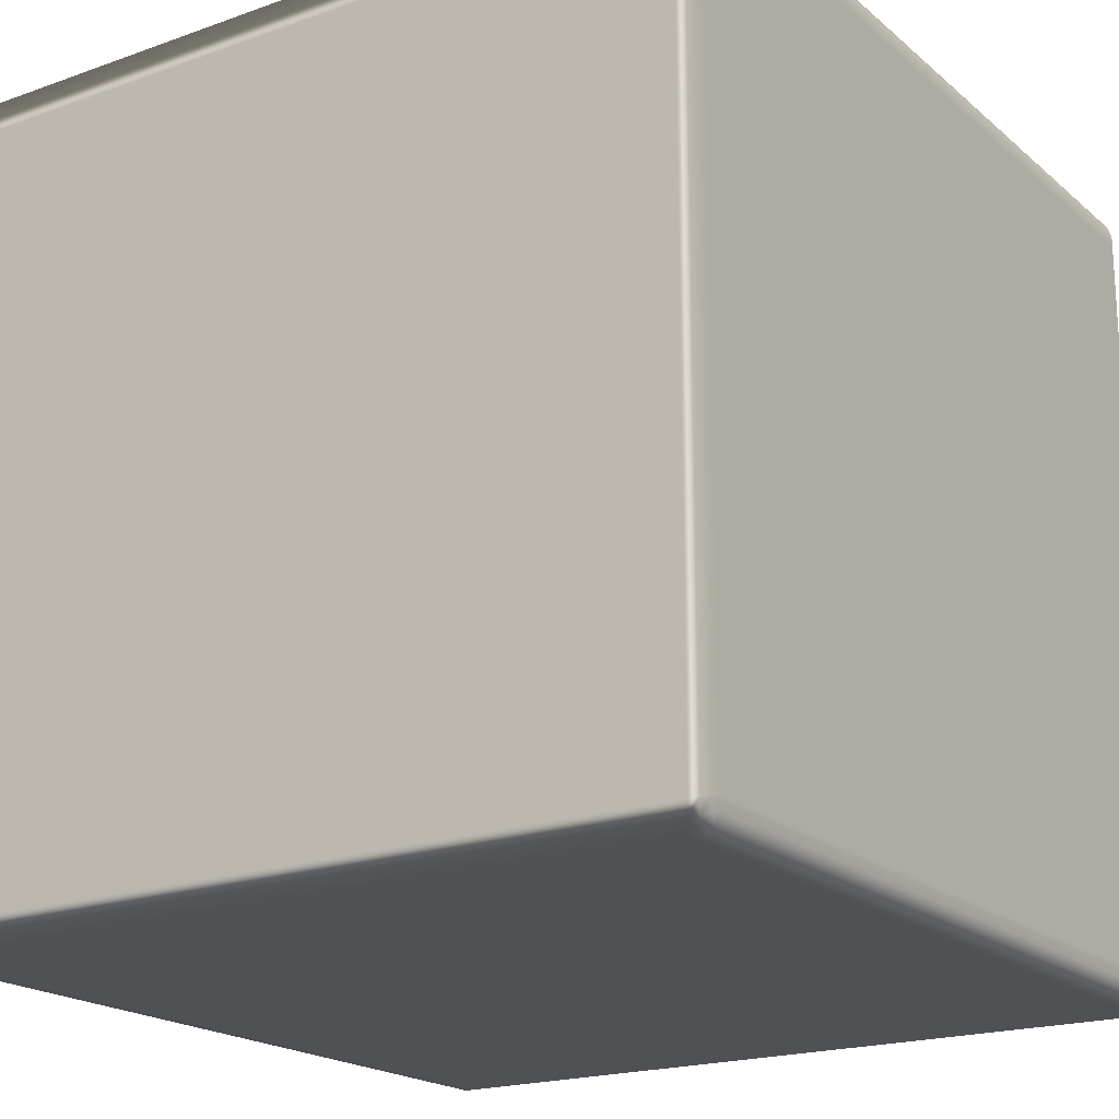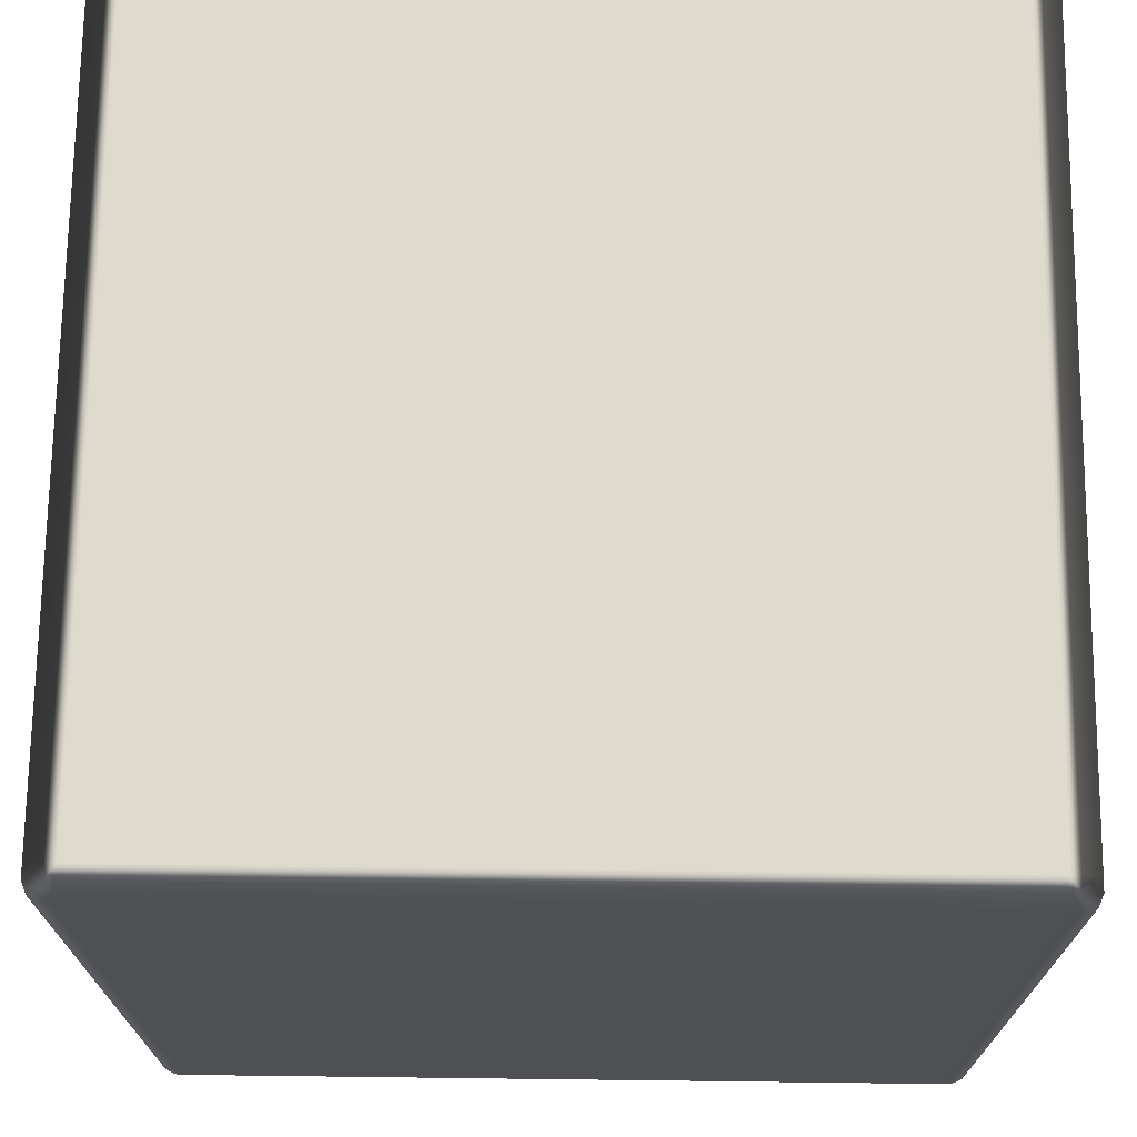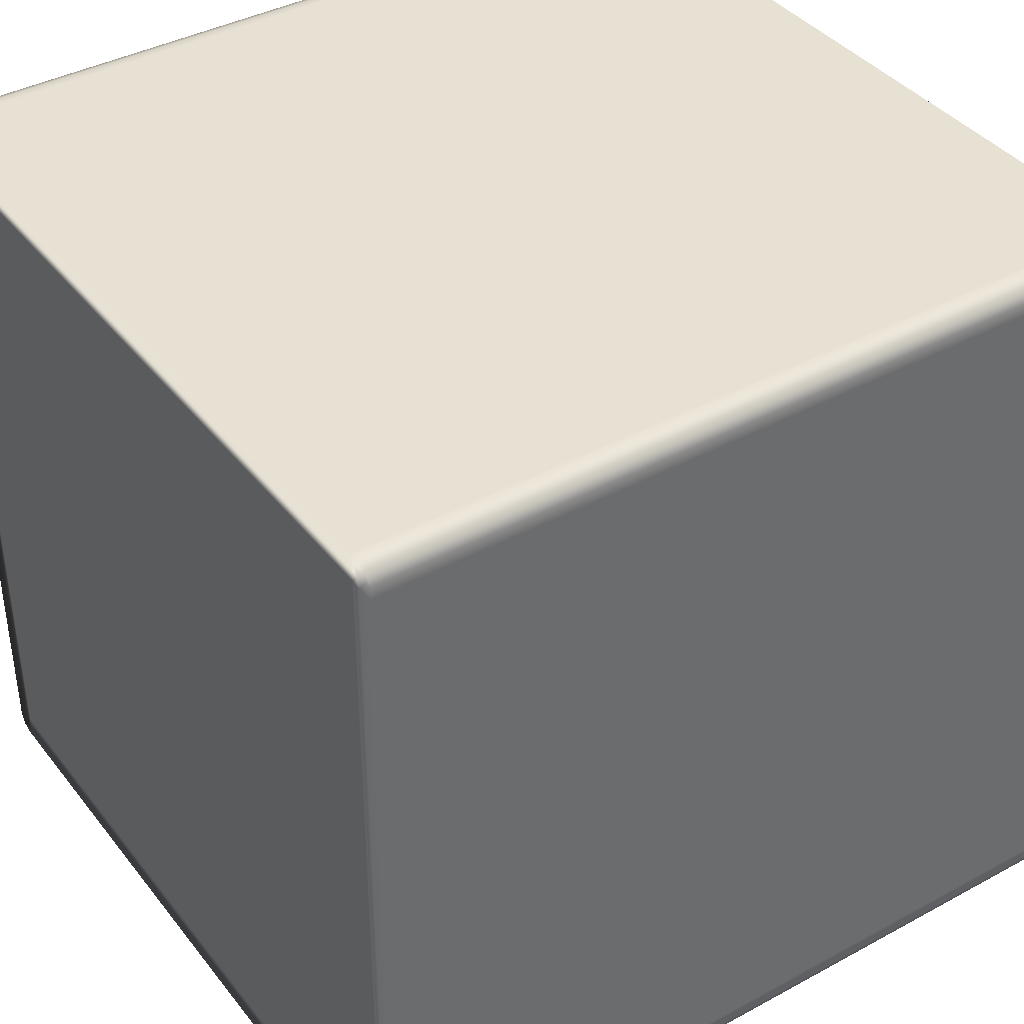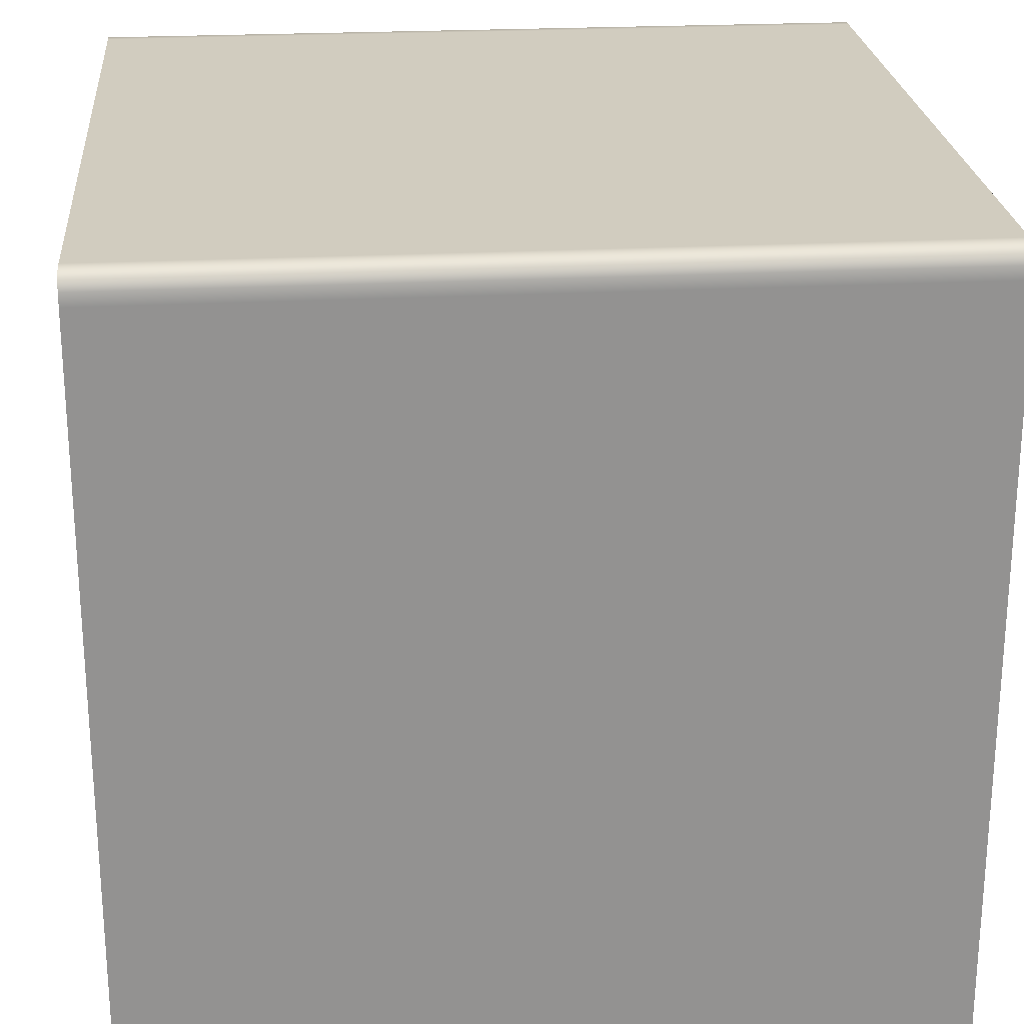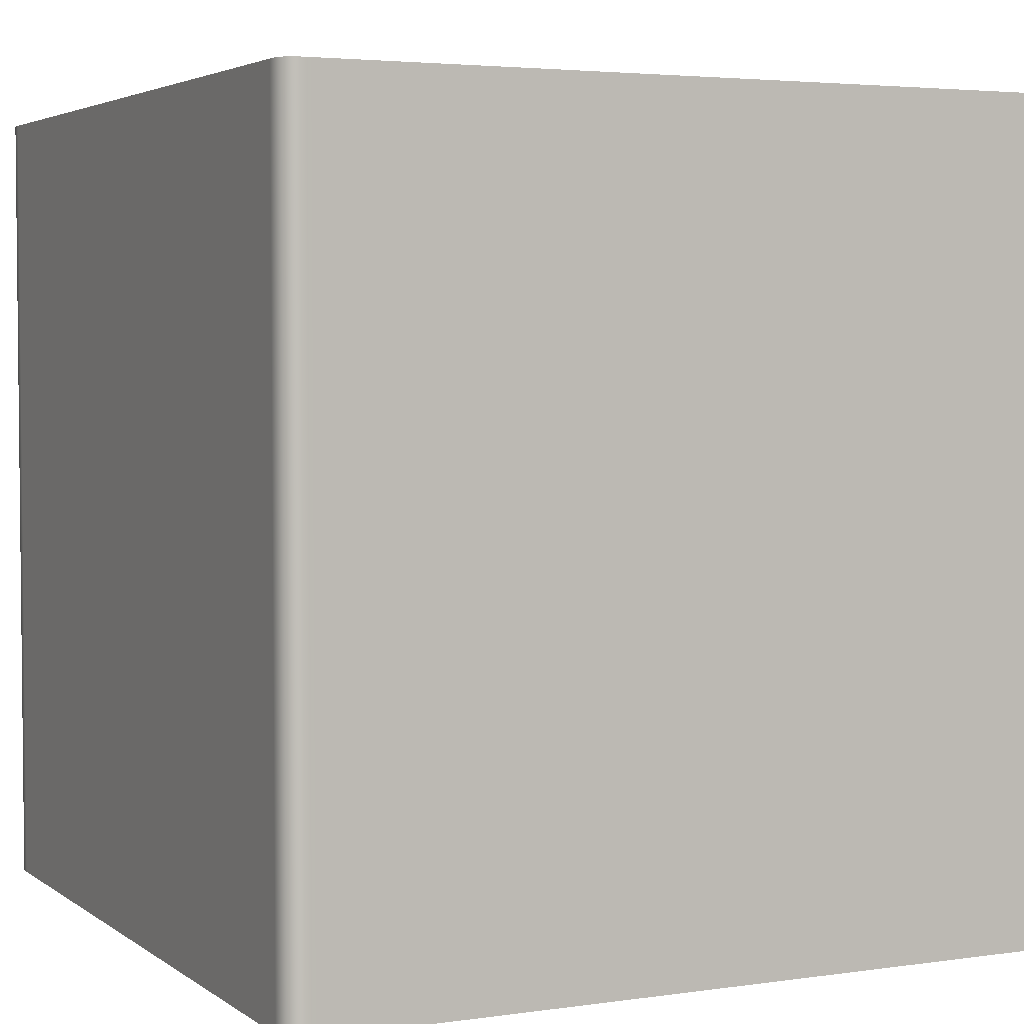
<metadata>
{"format":"obj","ext":"obj","renderer":"f3d","projection":"perspective","resolution":1024,"background":"white","views":[{"elev":-19.6,"azim":33.6,"up":"+Z"},{"elev":71.2,"azim":0.7,"up":"+Y"},{"elev":39.5,"azim":-124.0,"up":"+Z"},{"elev":23.9,"azim":-94.9,"up":"+Z"},{"elev":3.7,"azim":64.0,"up":"+Y"}]}
</metadata>
<code>
v -0.4941 -0.4995 0.4941
v -0.4915 -0.4998 0.4915
v -0.4941 -0.4999 0.48
v -0.5 -0.4995 0.48
v -0.5 -0.4995 0.48
v -0.4941 -0.4991 0.4941
v -0.4941 -0.4995 0.4941
v -0.5 -0.4995 0.4639
v -0.4941 -0.4999 0.4639
v -0.5 -0.4991 0.48
v -0.5 -0.4995 0.4639
v -0.4941 0.4991 0.4941
v -0.5 -0.4995 -0.4639
v -0.4941 -0.4999 -0.4639
v -0.5 -0.4991 0.4639
v -0.5 -0.4991 0.4639
v -0.5 0.4991 0.48
v -0.4941 0.4995 0.4941
v -0.5 -0.4995 -0.48
v -0.4941 -0.4999 -0.48
v -0.5 -0.4995 -0.4639
v -0.5 -0.4991 -0.4639
v -0.5 -0.4991 0.4639
v -0.5 -0.4995 -0.48
v -0.4941 -0.4995 -0.4941
v -0.4915 -0.4998 -0.4915
v -0.5 -0.4991 -0.48
v -0.4941 -0.4995 -0.4941
v -0.4941 -0.4991 -0.4941
v -0.5 0.4991 0.4639
v -0.5 0.4991 -0.48
v -0.4941 0.4991 -0.4941
v -0.5 0.4991 -0.4639
v -0.5 0.4995 -0.48
v -0.4941 0.4995 -0.4941
v -0.5 0.4995 -0.4639
v -0.5 0.4995 -0.4639
v -0.4941 0.4995 -0.4941
v -0.4941 0.4999 -0.48
v -0.5 0.4995 -0.48
v -0.5 0.4995 -0.4639
v -0.4915 0.4998 -0.4915
v -0.4941 0.4999 -0.4639
v -0.5 0.4995 0.4639
v -0.5 0.4991 0.4639
v -0.5 0.4995 0.4639
v -0.4941 0.4999 0.4639
v -0.5 0.4995 0.48
v -0.5 0.4995 0.48
v -0.4941 0.4999 0.48
v -0.4941 0.4995 0.4941
v -0.4915 0.4998 0.4915
v -0.4941 -0.4999 0.48
v -0.4915 -0.4998 0.4915
v -0.48 -0.4999 0.4941
v -0.48 -0.5 0.48
v -0.4941 -0.4999 0.4639
v -0.4678 -0.5 0.48
v -0.4678 -0.4999 0.4941
v -0.48 -0.5 0.4639
v -0.4941 -0.4999 -0.4639
v -0.48 -0.5 -0.4639
v -0.4941 -0.4999 -0.48
v 0.4678 -0.5 0.48
v 0.4678 -0.4999 0.4941
v -0.4678 -0.5 0.4639
v 0.4678 -0.5 0.4639
v 0.48 -0.5 0.48
v 0.48 -0.4999 0.4941
v -0.4678 -0.5 -0.4639
v -0.48 -0.5 -0.48
v 0.48 -0.5 0.4639
v 0.4941 -0.4999 0.48
v 0.4915 -0.4998 0.4915
v 0.4941 -0.4999 0.4639
v -0.48 -0.4999 -0.4941
v -0.4915 -0.4998 -0.4915
v -0.4678 -0.4999 -0.4941
v -0.4678 -0.5 -0.48
v 0.4678 -0.4999 -0.4941
v 0.4678 -0.5 -0.4639
v 0.48 -0.5 -0.4639
v 0.4941 -0.4999 -0.4639
v 0.4678 -0.5 -0.48
v 0.48 -0.4999 -0.4941
v 0.48 -0.5 -0.48
v 0.4941 -0.4999 -0.48
v 0.4915 -0.4998 -0.4915
v -0.48 -0.4999 0.4941
v -0.4915 -0.4998 0.4915
v -0.4941 -0.4995 0.4941
v -0.48 -0.4995 0.5
v -0.4678 -0.4999 0.4941
v -0.4941 -0.4995 0.4941
v -0.48 -0.4991 0.5
v -0.48 -0.4995 0.5
v -0.4941 -0.4991 0.4941
v -0.4678 -0.4995 0.5
v 0.4678 -0.4999 0.4941
v -0.48 0.4991 0.5
v -0.4941 0.4991 0.4941
v -0.4678 -0.4991 0.5
v -0.4678 -0.4995 0.5
v 0.4678 -0.4995 0.5
v 0.48 -0.4999 0.4941
v 0.4678 -0.4991 0.5
v 0.4678 -0.4991 0.5
v -0.4678 0.4991 0.5
v -0.48 0.4995 0.5
v -0.4941 0.4995 0.4941
v 0.48 -0.4995 0.5
v 0.4678 -0.4991 0.5
v 0.48 -0.4995 0.5
v 0.4678 -0.4995 0.5
v 0.4678 0.4991 0.5
v -0.4678 0.4995 0.5
v -0.4678 0.4995 0.5
v -0.4941 0.4995 0.4941
v -0.48 0.4999 0.4941
v -0.48 0.4995 0.5
v -0.4678 0.4995 0.5
v -0.4915 0.4998 0.4915
v -0.4678 0.4999 0.4941
v 0.4678 0.4995 0.5
v 0.4678 0.4991 0.5
v 0.4678 0.4999 0.4941
v 0.4941 -0.4995 0.4941
v 0.4915 -0.4998 0.4915
v 0.4941 -0.4991 0.4941
v 0.4941 -0.4995 0.4941
v 0.48 -0.4991 0.5
v 0.4941 0.4991 0.4941
v 0.48 0.4991 0.5
v 0.4678 0.4995 0.5
v 0.4941 0.4995 0.4941
v 0.48 0.4995 0.5
v 0.48 0.4995 0.5
v 0.48 0.4999 0.4941
v 0.4941 0.4995 0.4941
v 0.4915 0.4998 0.4915
v 0.4941 -0.4999 0.48
v 0.4915 -0.4998 0.4915
v 0.4941 -0.4995 0.4941
v 0.5 -0.4995 0.48
v 0.4941 -0.4999 0.4639
v 0.4941 -0.4995 0.4941
v 0.5 -0.4991 0.48
v 0.5 -0.4995 0.48
v 0.4941 -0.4991 0.4941
v 0.5 -0.4995 0.4639
v 0.4941 -0.4999 -0.4639
v 0.5 -0.4991 0.4639
v 0.5 -0.4995 0.4639
v 0.5 -0.4995 -0.4639
v 0.5 -0.4995 -0.4639
v 0.4941 -0.4999 -0.48
v 0.5 0.4991 0.48
v 0.4941 0.4991 0.4941
v 0.5 0.4991 0.4639
v 0.5 -0.4991 -0.4639
v 0.5 -0.4995 -0.4639
v 0.5 -0.4995 -0.48
v 0.5 -0.4995 -0.48
v 0.5 -0.4995 -0.4639
v 0.5 0.4995 0.48
v 0.4941 0.4995 0.4941
v 0.5 0.4995 0.4639
v 0.4941 0.4995 0.4941
v 0.4941 0.4999 0.48
v 0.5 0.4995 0.48
v 0.5 0.4995 0.4639
v 0.4915 0.4998 0.4915
v 0.4941 0.4999 0.4639
v 0.4941 -0.4995 -0.4941
v 0.4915 -0.4998 -0.4915
v 0.4941 -0.4991 -0.4941
v 0.4941 -0.4995 -0.4941
v 0.5 -0.4991 -0.48
v 0.4941 0.4991 -0.4941
v 0.5 0.4991 -0.4639
v 0.5 0.4991 -0.4639
v 0.5 0.4995 -0.4639
v 0.5 0.4991 -0.4639
v 0.4941 0.4999 -0.4639
v 0.5 0.4991 -0.48
v 0.5 0.4995 -0.4639
v 0.4941 0.4995 -0.4941
v 0.5 0.4995 -0.48
v 0.5 0.4995 -0.48
v 0.4941 0.4999 -0.48
v 0.4941 0.4995 -0.4941
v 0.4915 0.4998 -0.4915
v -0.48 0.4999 0.4941
v -0.4915 0.4998 0.4915
v -0.4941 0.4999 0.48
v -0.48 0.5 0.48
v -0.4678 0.4999 0.4941
v -0.48 0.5 0.4639
v -0.4941 0.4999 0.4639
v -0.4678 0.5 0.48
v 0.4678 0.4999 0.4941
v -0.4678 0.5 0.4639
v 0.4678 0.5 0.48
v 0.48 0.4999 0.4941
v -0.48 0.5 -0.4639
v -0.4941 0.4999 -0.4639
v -0.4678 0.5 -0.4639
v 0.4678 0.5 0.4639
v 0.48 0.5 0.48
v -0.48 0.5 -0.48
v -0.4941 0.4999 -0.48
v -0.4678 0.5 -0.48
v -0.48 0.4999 -0.4941
v -0.4915 0.4998 -0.4915
v -0.4678 0.4999 -0.4941
v 0.4941 0.4999 0.48
v 0.4915 0.4998 0.4915
v 0.4941 0.4999 0.4639
v 0.48 0.5 0.4639
v 0.4941 0.4999 -0.4639
v 0.4678 0.5 -0.4639
v 0.4678 0.5 -0.48
v 0.4678 0.4999 -0.4941
v 0.48 0.5 -0.4639
v 0.4941 0.4999 -0.48
v 0.48 0.5 -0.48
v 0.48 0.4999 -0.4941
v 0.4915 0.4998 -0.4915
v -0.48 0.4999 -0.4941
v -0.4915 0.4998 -0.4915
v -0.4941 0.4995 -0.4941
v -0.48 0.4995 -0.5
v -0.4678 0.4999 -0.4941
v -0.4941 0.4995 -0.4941
v -0.48 0.4991 -0.5
v -0.48 0.4995 -0.5
v -0.4941 0.4991 -0.4941
v -0.4678 0.4995 -0.5
v 0.4678 0.4999 -0.4941
v -0.48 -0.4991 -0.5
v -0.4941 -0.4991 -0.4941
v -0.4678 0.4991 -0.5
v -0.4678 0.4995 -0.5
v 0.4678 0.4995 -0.5
v 0.48 0.4999 -0.4941
v -0.48 -0.4995 -0.5
v -0.4941 -0.4995 -0.4941
v -0.4678 -0.4991 -0.5
v 0.4678 0.4991 -0.5
v 0.4678 0.4991 -0.5
v 0.4678 0.4995 -0.5
v -0.4678 0.4995 -0.5
v -0.4941 -0.4995 -0.4941
v -0.48 -0.4999 -0.4941
v -0.48 -0.4995 -0.5
v -0.4915 -0.4998 -0.4915
v -0.4678 -0.4995 -0.5
v -0.4678 -0.4995 -0.5
v -0.4678 -0.4999 -0.4941
v 0.4678 -0.4991 -0.5
v 0.4678 -0.4991 -0.5
v 0.4678 -0.4995 -0.5
v 0.4678 -0.4991 -0.5
v 0.4678 -0.4999 -0.4941
v 0.48 -0.4991 -0.5
v 0.4678 -0.4995 -0.5
v 0.48 -0.4995 -0.5
v 0.48 -0.4995 -0.5
v 0.48 -0.4999 -0.4941
v 0.4941 -0.4995 -0.4941
v 0.4941 -0.4995 -0.4941
v 0.4915 -0.4998 -0.4915
v 0.4941 -0.4991 -0.4941
v 0.48 0.4991 -0.5
v 0.4941 0.4991 -0.4941
v 0.48 0.4995 -0.5
v 0.48 0.4995 -0.5
v 0.4941 0.4995 -0.4941
v 0.4941 0.4995 -0.4941
v 0.4915 0.4998 -0.4915
g Cube_(38)_2526_38
f 1 3 2
f 1 4 3
f 5 7 6
f 3 4 8
f 3 8 9
f 5 6 10
f 11 5 10
f 10 6 12
f 9 8 13
f 9 13 14
f 11 10 15
f 13 8 16
f 10 12 17
f 15 10 17
f 17 12 18
f 14 13 19
f 14 19 20
f 21 23 22
f 24 21 22
f 20 19 25
f 20 25 26
f 27 28 24
f 24 22 27
f 27 29 28
f 22 15 30
f 15 17 30
f 31 29 27
f 31 32 29
f 27 22 33
f 22 30 33
f 27 33 31
f 34 32 31
f 34 35 32
f 31 33 36
f 37 33 30
f 31 36 34
f 38 40 39
f 41 39 40
f 38 39 42
f 41 43 39
f 41 45 44
f 44 43 41
f 46 30 17
f 44 47 43
f 46 17 48
f 49 47 44
f 17 18 48
f 49 50 47
f 50 49 51
f 50 51 52
f 53 55 54
f 53 56 55
f 56 53 57
f 55 56 58
f 55 58 59
f 56 57 60
f 60 58 56
f 60 57 61
f 60 61 62
f 62 61 63
f 59 58 64
f 59 64 65
f 60 66 58
f 62 66 60
f 58 66 67
f 58 67 64
f 65 64 68
f 65 68 69
f 62 70 66
f 67 66 70
f 62 63 71
f 71 70 62
f 64 72 68
f 64 67 72
f 69 68 73
f 73 68 72
f 69 73 74
f 73 72 75
f 76 71 63
f 76 63 77
f 71 76 78
f 71 78 79
f 71 79 70
f 79 78 80
f 67 70 81
f 72 67 81
f 81 70 79
f 75 72 82
f 72 81 82
f 75 82 83
f 79 80 84
f 81 79 84
f 82 81 84
f 84 80 85
f 83 82 86
f 82 84 86
f 84 85 86
f 83 86 87
f 87 86 85
f 87 85 88
f 89 91 90
f 89 92 91
f 92 89 93
f 94 96 95
f 94 95 97
f 92 93 98
f 98 93 99
f 97 95 100
f 97 100 101
f 96 102 95
f 96 103 102
f 98 99 104
f 104 99 105
f 106 98 104
f 107 102 103
f 95 102 108
f 95 108 100
f 101 100 109
f 101 109 110
f 104 105 111
f 112 114 113
f 115 102 112
f 115 108 102
f 100 108 116
f 100 116 109
f 117 108 115
f 118 120 119
f 119 120 121
f 118 119 122
f 119 121 123
f 123 121 124
f 121 125 124
f 123 124 126
f 127 111 105
f 127 105 128
f 113 130 129
f 113 129 131
f 112 113 131
f 115 112 131
f 131 129 132
f 115 131 133
f 131 132 133
f 134 115 133
f 133 132 135
f 126 124 136
f 134 133 137
f 133 135 137
f 126 136 138
f 138 136 139
f 138 139 140
f 141 143 142
f 141 144 143
f 144 141 145
f 146 148 147
f 146 147 149
f 144 145 150
f 150 145 151
f 148 153 152
f 148 152 147
f 150 151 154
f 152 153 155
f 154 151 156
f 149 147 157
f 149 157 158
f 147 152 159
f 147 159 157
f 152 161 160
f 159 152 160
f 154 156 162
f 160 164 163
f 158 157 165
f 158 165 166
f 157 159 167
f 157 167 165
f 168 170 169
f 169 170 171
f 168 169 172
f 169 171 173
f 174 162 156
f 174 156 175
f 176 163 177
f 176 178 163
f 179 178 176
f 160 163 178
f 159 160 180
f 167 159 181
f 180 160 178
f 173 171 182
f 171 183 182
f 173 182 184
f 179 185 178
f 180 178 185
f 186 180 185
f 187 185 179
f 184 182 188
f 186 185 189
f 187 189 185
f 184 188 190
f 190 188 191
f 190 191 192
f 193 195 194
f 193 196 195
f 196 193 197
f 195 196 198
f 195 198 199
f 196 197 200
f 200 197 201
f 196 200 202
f 196 202 198
f 200 201 203
f 202 200 203
f 203 201 204
f 199 198 205
f 199 205 206
f 198 202 207
f 198 207 205
f 202 203 208
f 207 202 208
f 203 204 209
f 208 203 209
f 206 205 210
f 206 210 211
f 205 207 212
f 205 212 210
f 211 210 213
f 213 210 212
f 211 213 214
f 213 212 215
f 216 209 204
f 216 204 217
f 209 216 218
f 209 218 219
f 208 209 219
f 219 218 220
f 207 208 221
f 212 207 221
f 221 208 219
f 215 212 222
f 212 221 222
f 215 222 223
f 219 220 224
f 221 219 224
f 222 221 224
f 224 220 225
f 223 222 226
f 222 224 226
f 224 225 226
f 223 226 227
f 227 226 225
f 227 225 228
f 229 231 230
f 229 232 231
f 232 229 233
f 234 236 235
f 234 235 237
f 232 233 238
f 238 233 239
f 237 235 240
f 237 240 241
f 236 242 235
f 236 243 242
f 238 239 244
f 244 239 245
f 241 240 246
f 241 246 247
f 235 248 240
f 235 242 248
f 249 242 243
f 250 252 251
f 253 255 254
f 253 254 256
f 240 257 246
f 254 255 258
f 240 248 257
f 254 258 259
f 260 248 242
f 257 248 261
f 260 242 250
f 259 258 262
f 258 263 262
f 259 262 264
f 265 260 250
f 266 260 265
f 264 262 267
f 266 265 268
f 264 267 269
f 269 267 270
f 265 271 268
f 269 270 272
f 265 273 271
f 265 250 274
f 274 273 265
f 274 250 251
f 274 275 273
f 274 251 276
f 276 275 274
f 244 245 277
f 276 278 275
f 279 277 245
f 279 245 280

</code>
